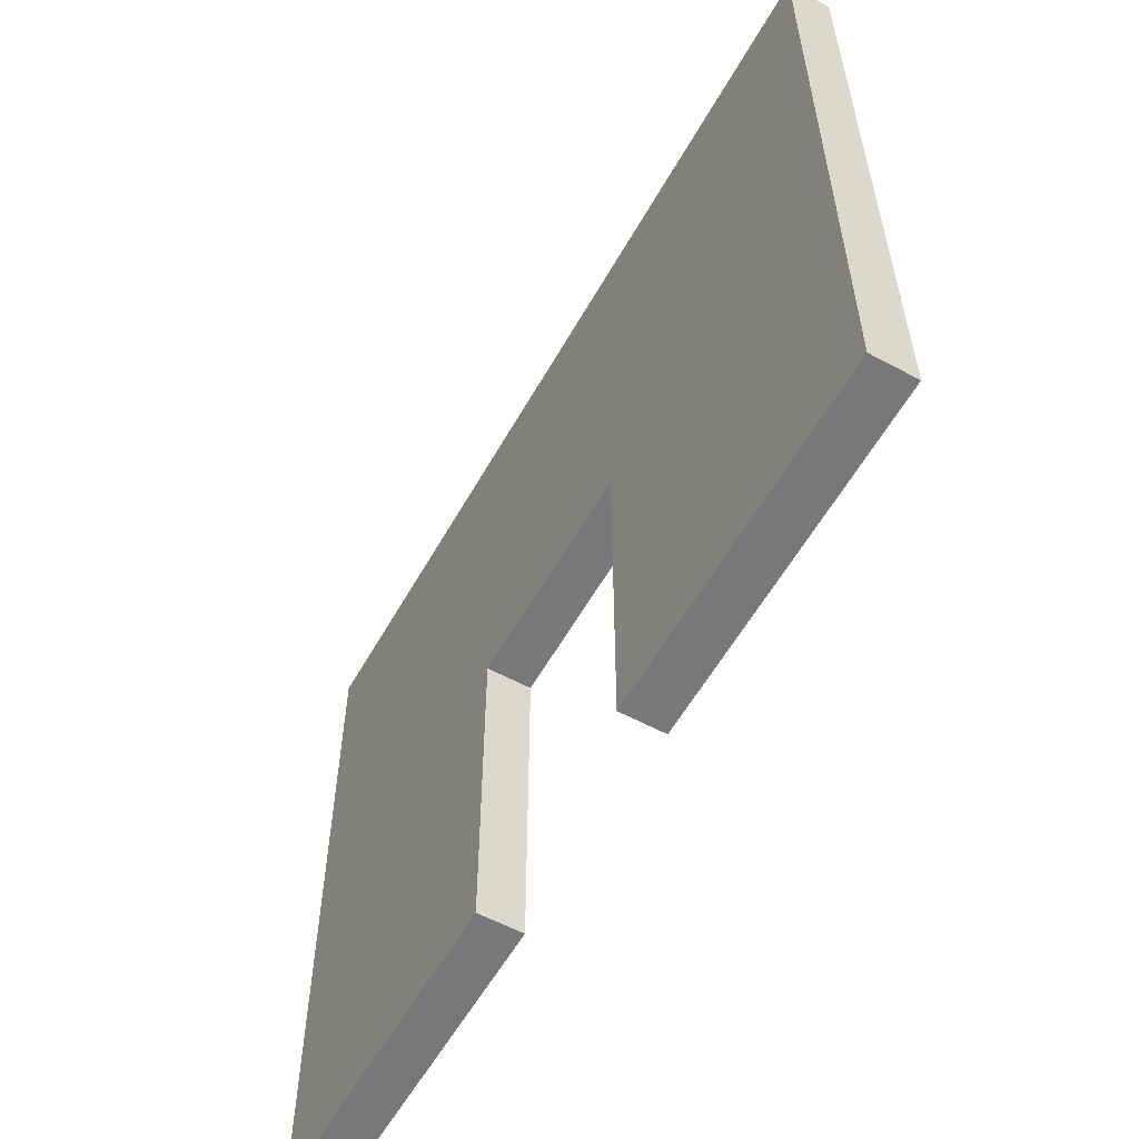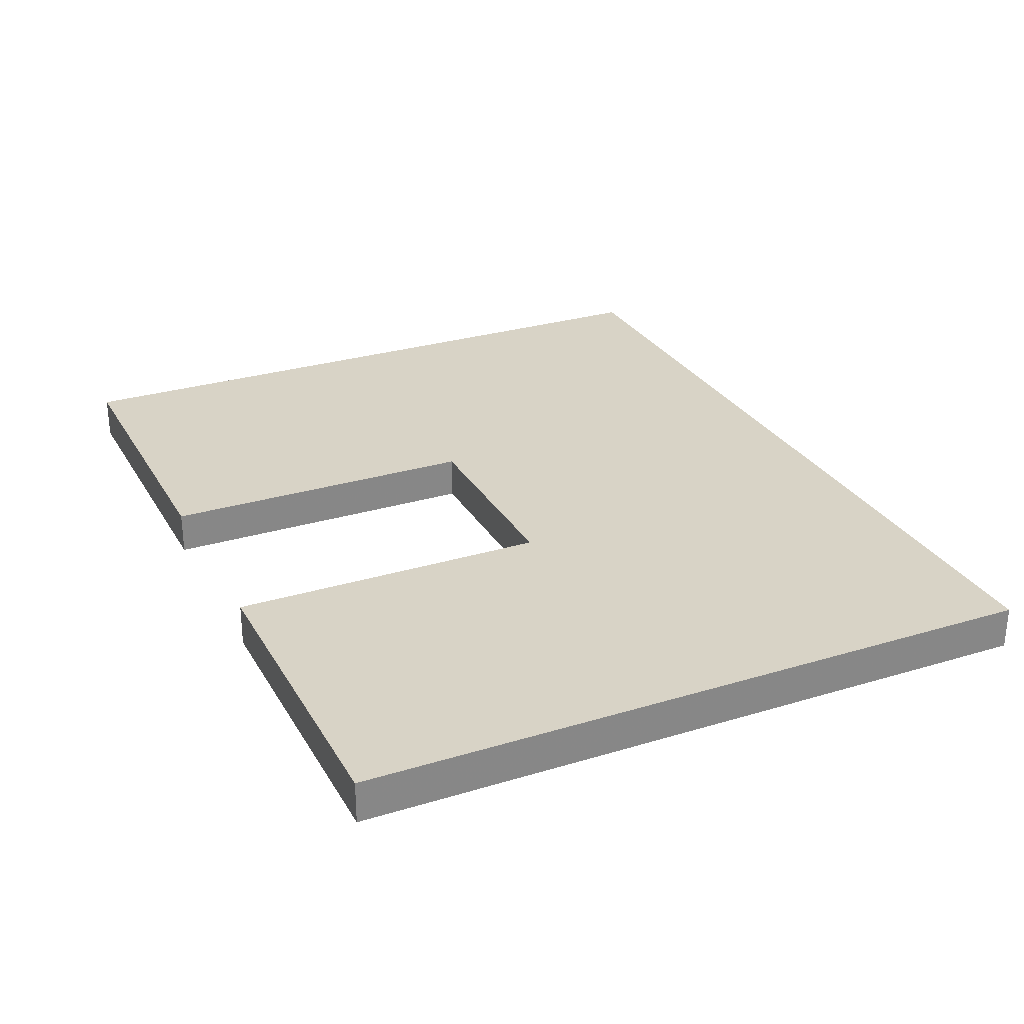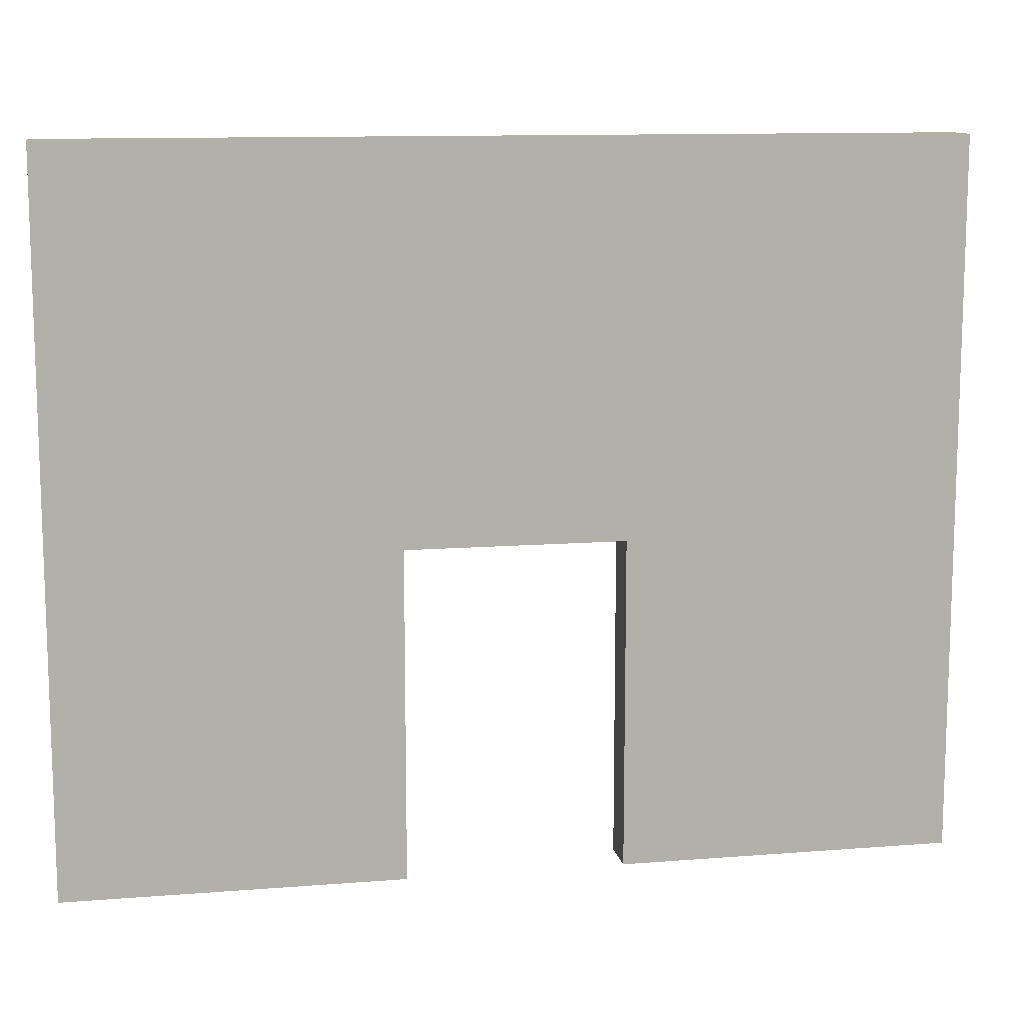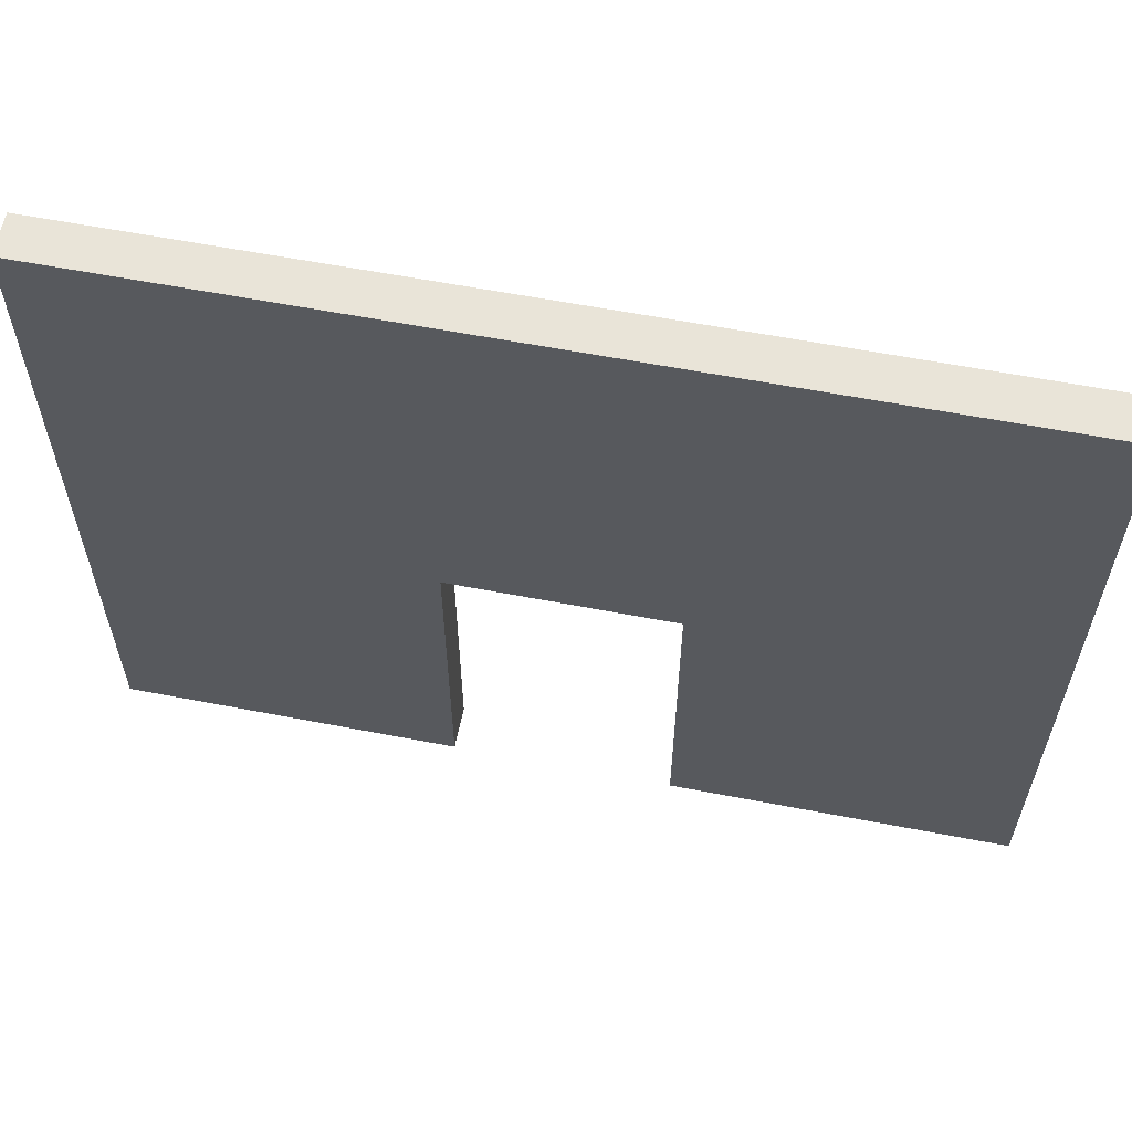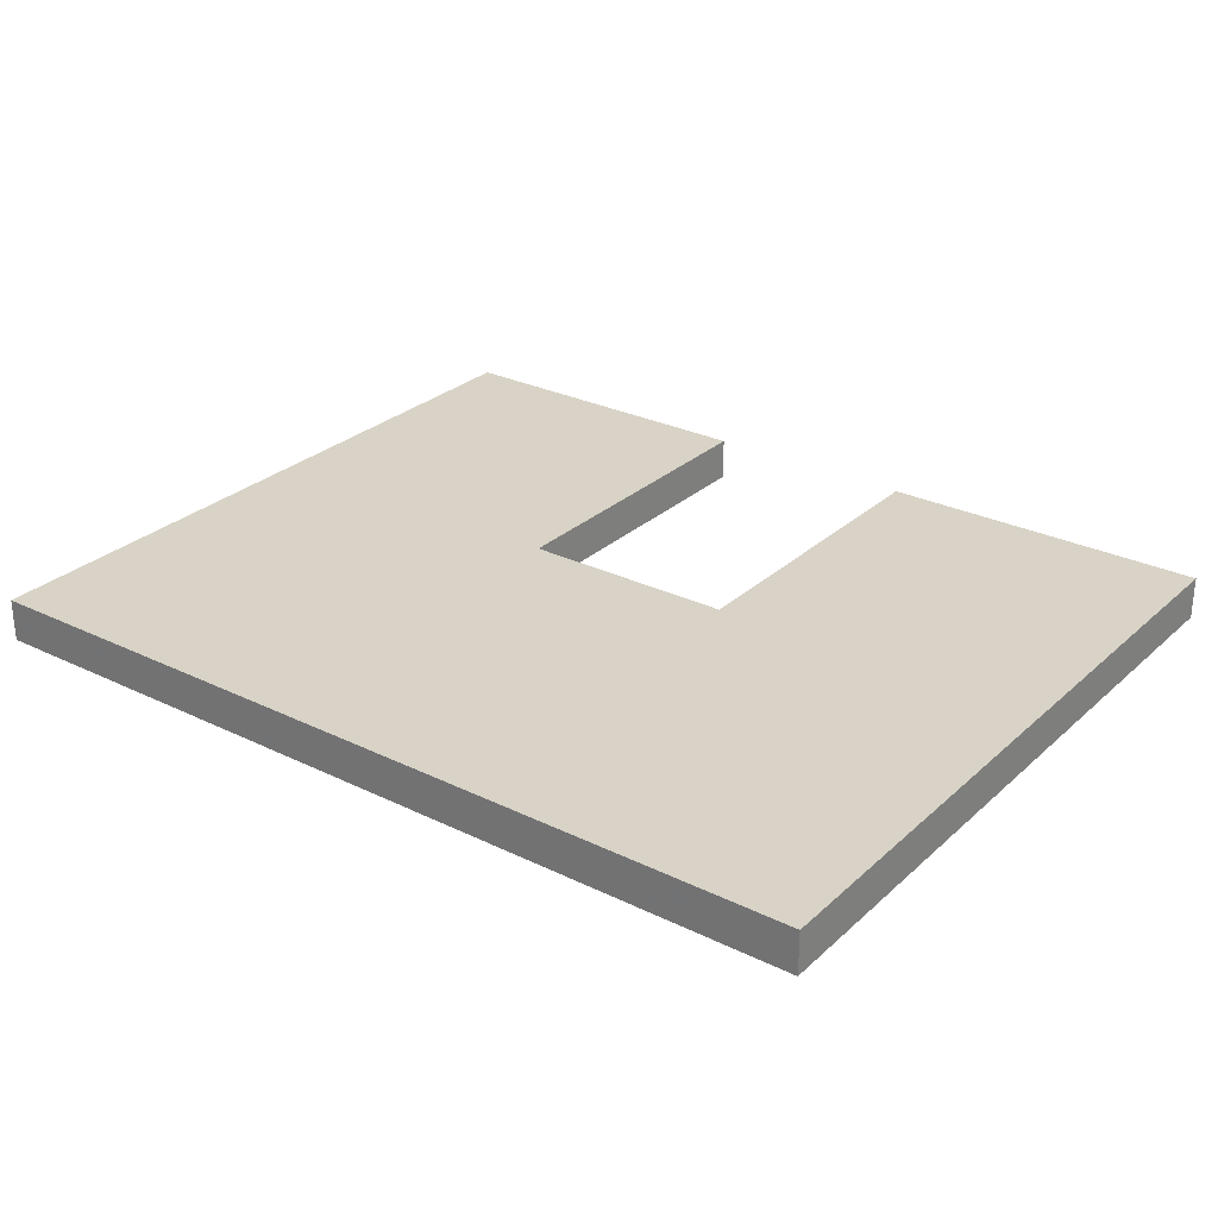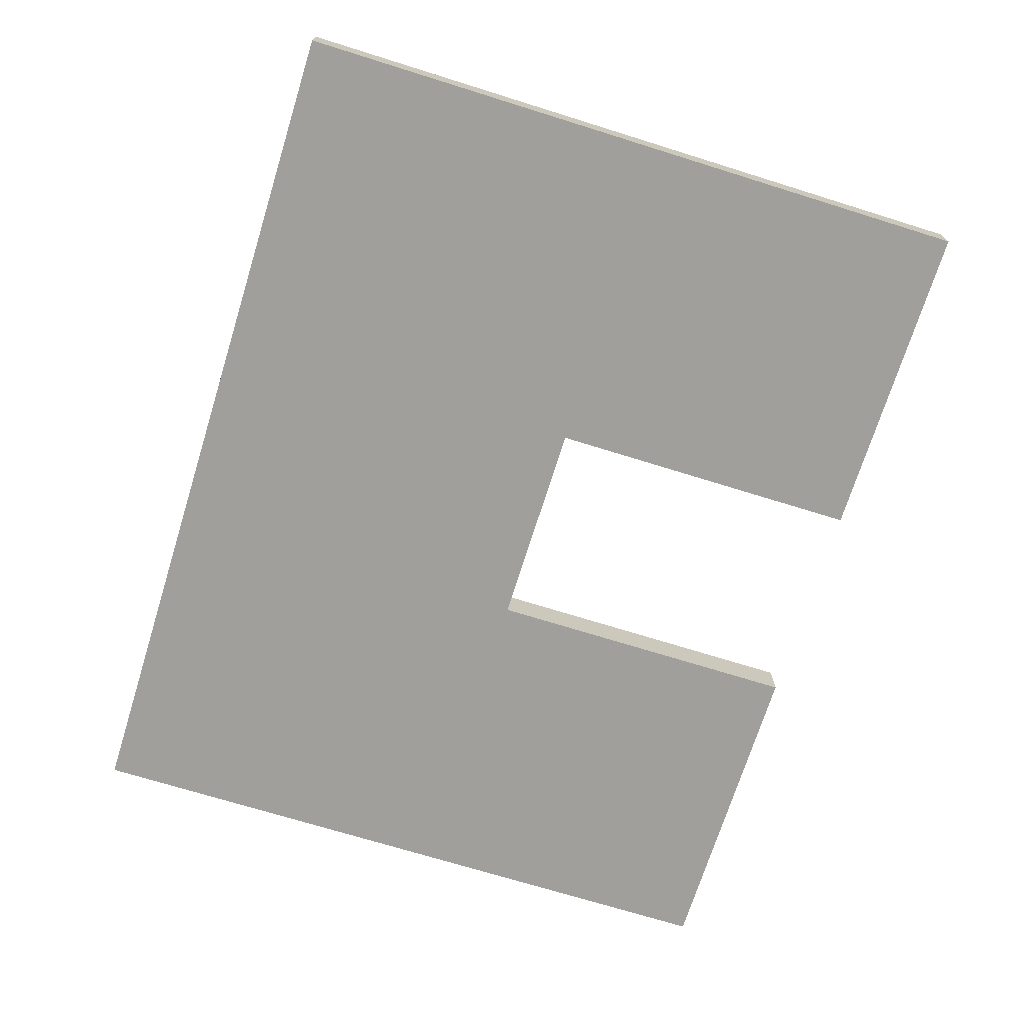
<metadata>
{"format":"obj","ext":"obj","renderer":"f3d","projection":"perspective","resolution":1024,"background":"white","views":[{"elev":-57.6,"azim":-119.2,"up":"+Z"},{"elev":28.1,"azim":-114.7,"up":"+Y"},{"elev":11.5,"azim":-10.9,"up":"+Z"},{"elev":59.8,"azim":11.2,"up":"+Z"},{"elev":28.0,"azim":36.6,"up":"+Y"},{"elev":-71.2,"azim":72.7,"up":"+Y"}]}
</metadata>
<code>
o obj_0
v 1.404 		-13 		0
v 1.404 		-13 		23
v 1.404 		-16 		23
v 1.404 		-16 		0
v 16.59 		-16 		23
v 16.59 		-13 		23
v 16.59 		-13 		0
v 16.59 		-16 		0
v -22 		-13 		0
v -22 		-13 		50
v 40 		-16 		0
v 40 		-16 		50
v -22 		-16 		50
v 40 		-13 		50
v 40 		-13 		0
v -22 		-16 		0
g group_0_6383466
f 1 2 3
f 1 3 4
f 5 6 7
f 5 7 8
f 10 6 2
f 1 9 2
f 9 10 2
f 8 11 5
f 11 12 5
f 10 13 12
f 7 6 15
f 14 15 6
f 14 6 10
f 12 13 5
f 3 5 13
f 4 3 16
f 13 16 3
f 12 11 15
f 12 15 14
f 10 9 16
f 10 16 13
f 6 5 3
f 6 3 2
f 10 12 14
f 1 4 16
f 1 16 9
f 15 11 8
f 15 8 7

</code>
